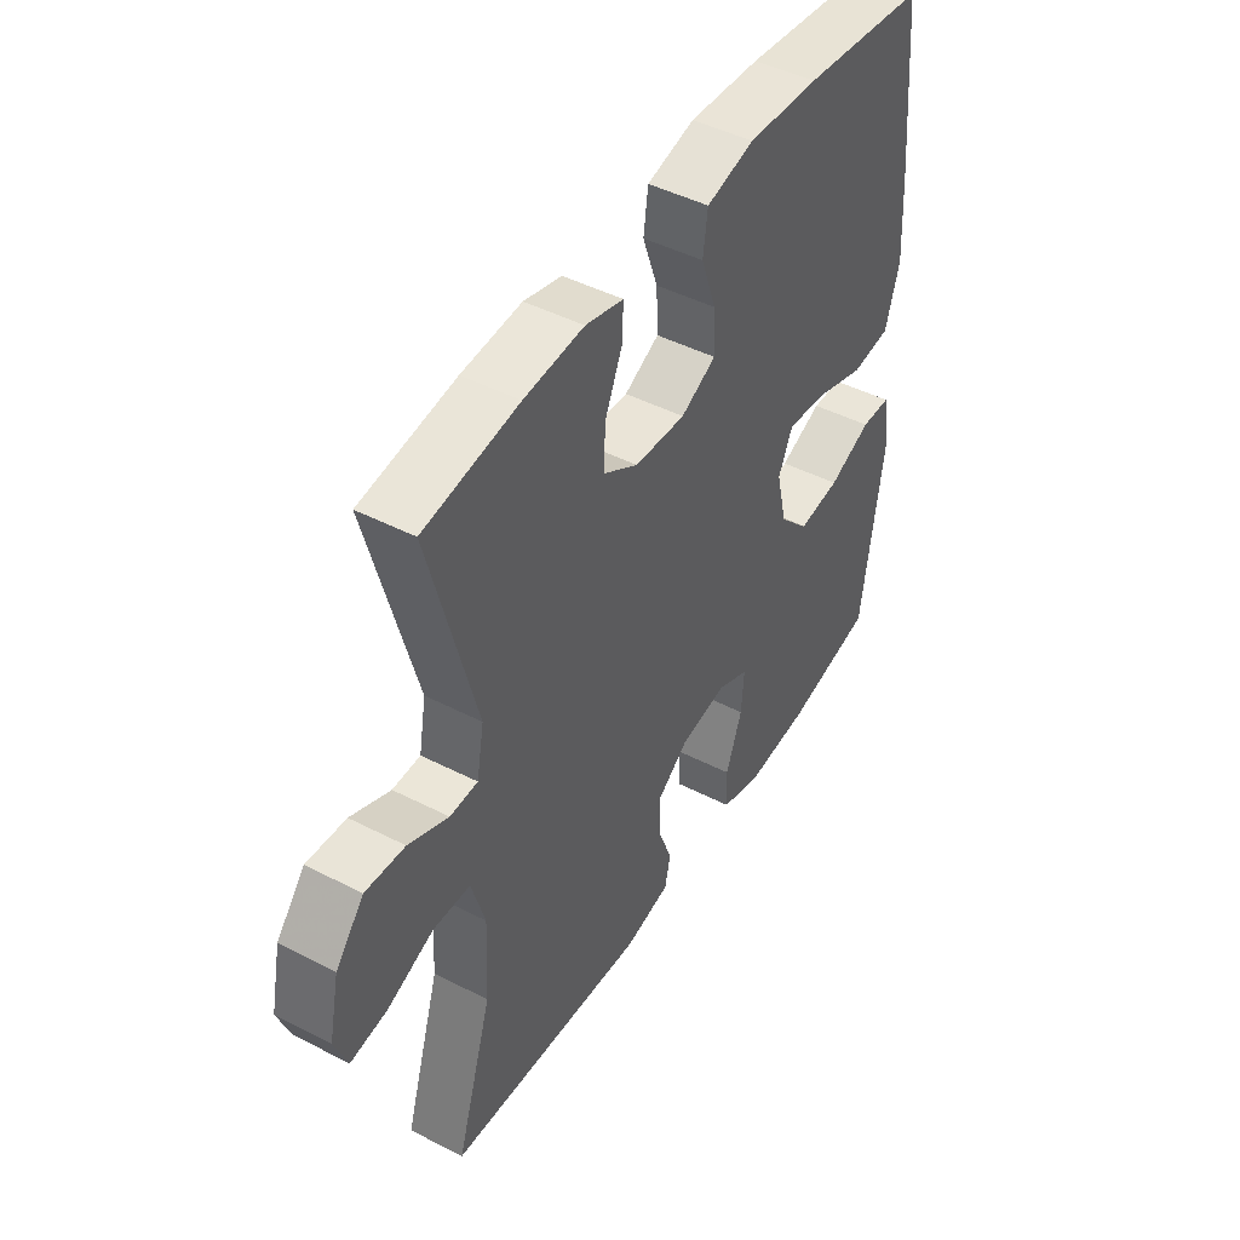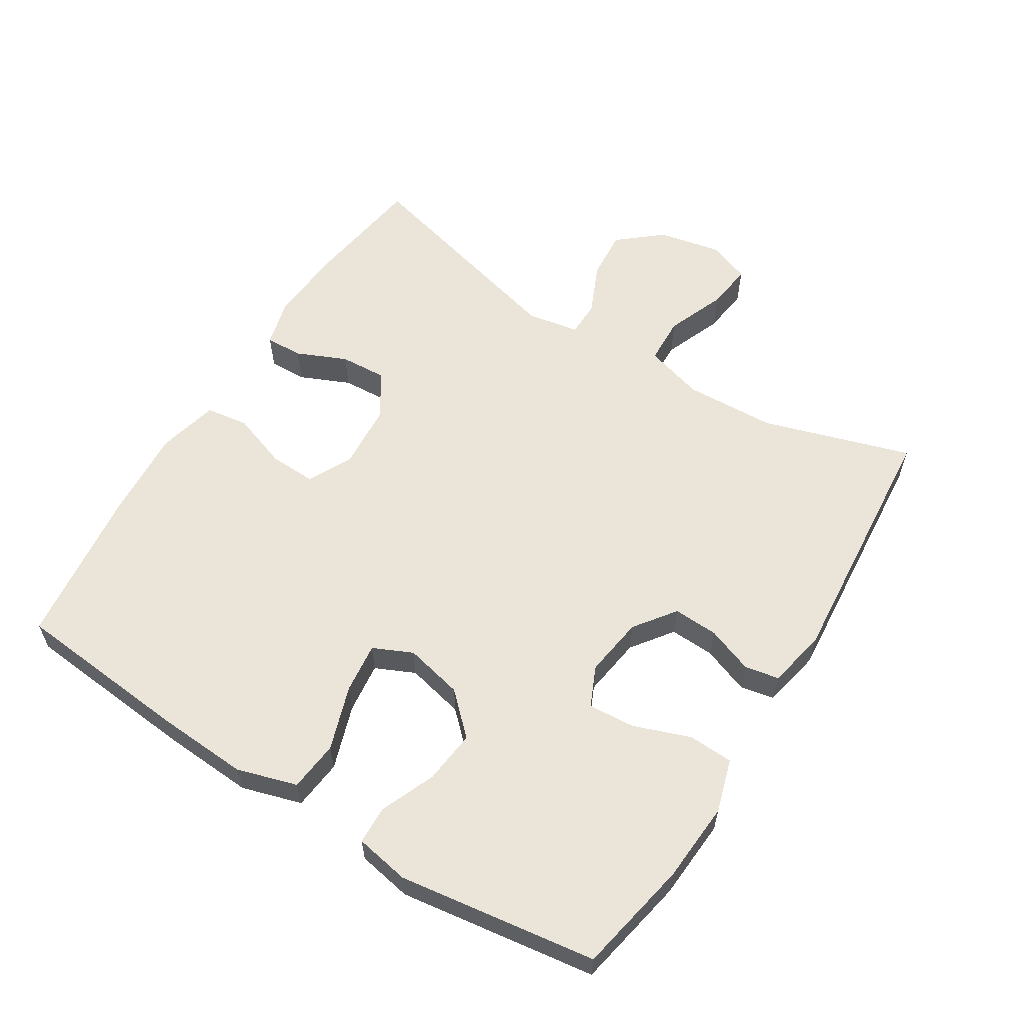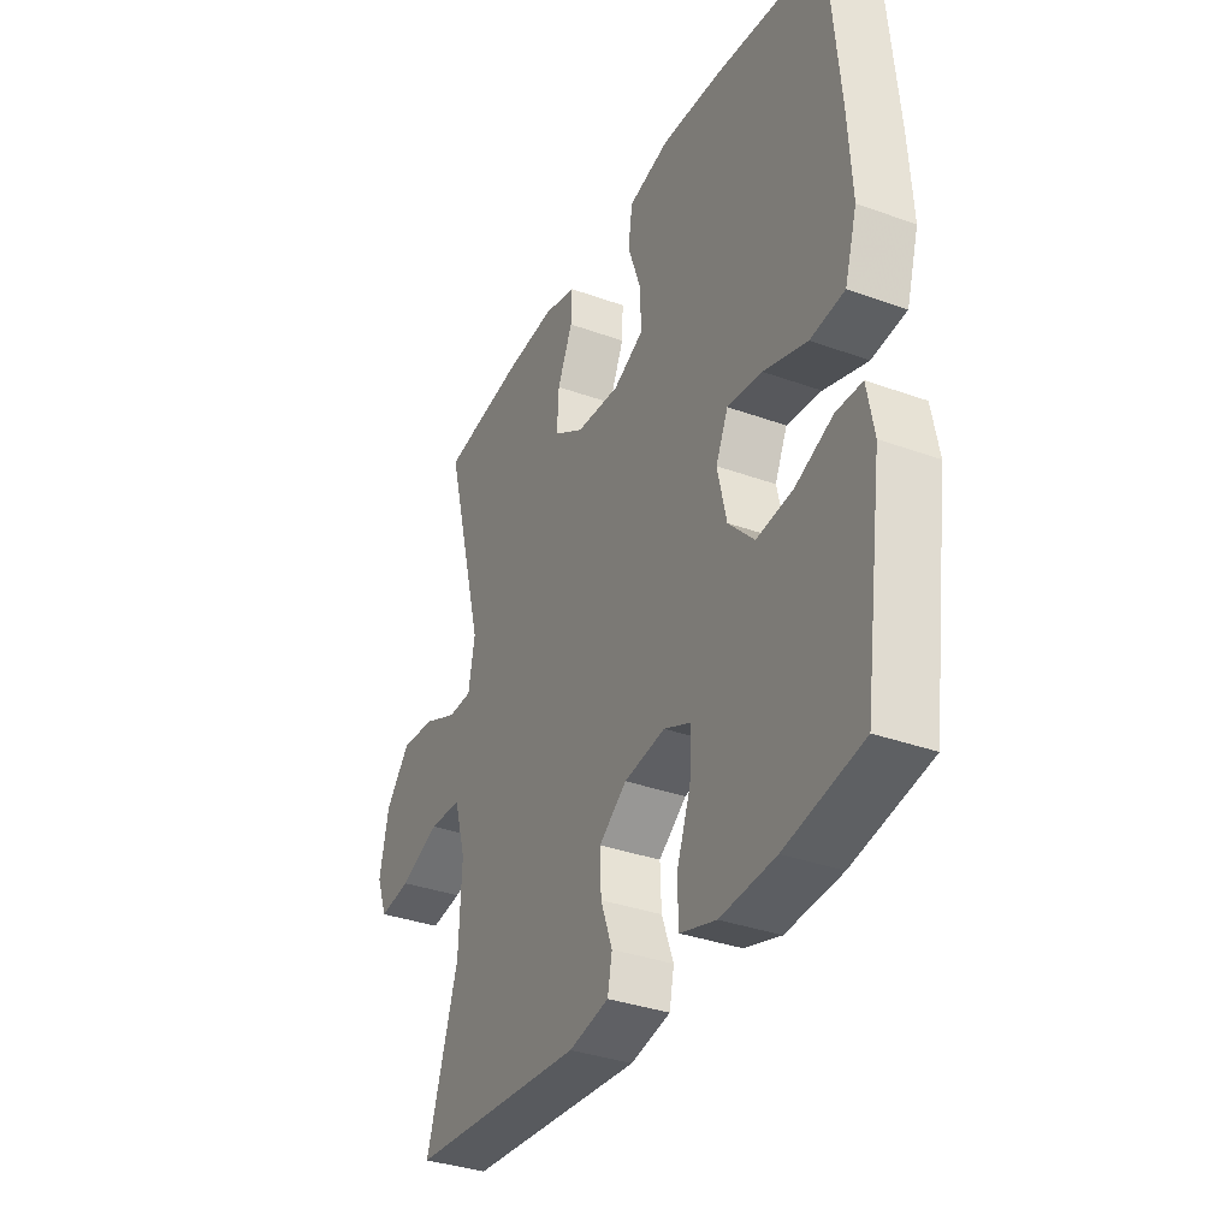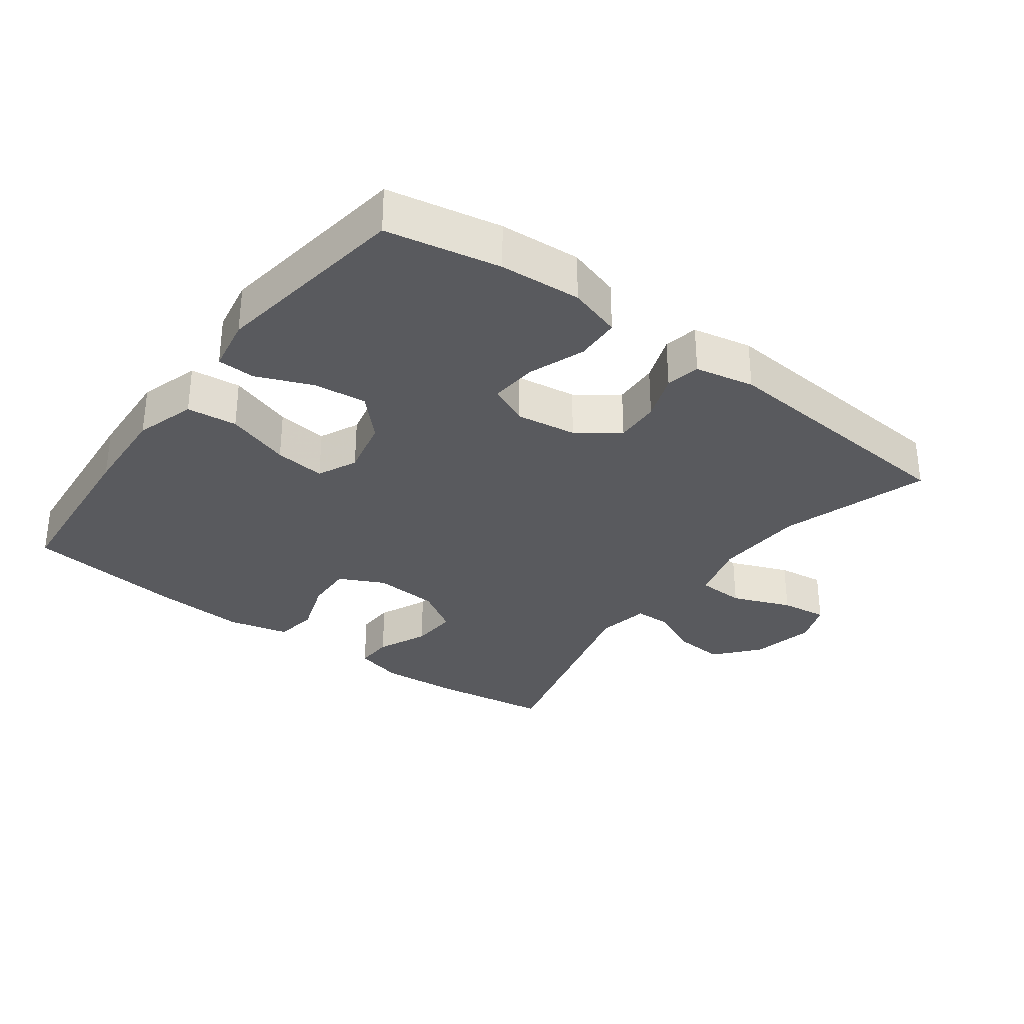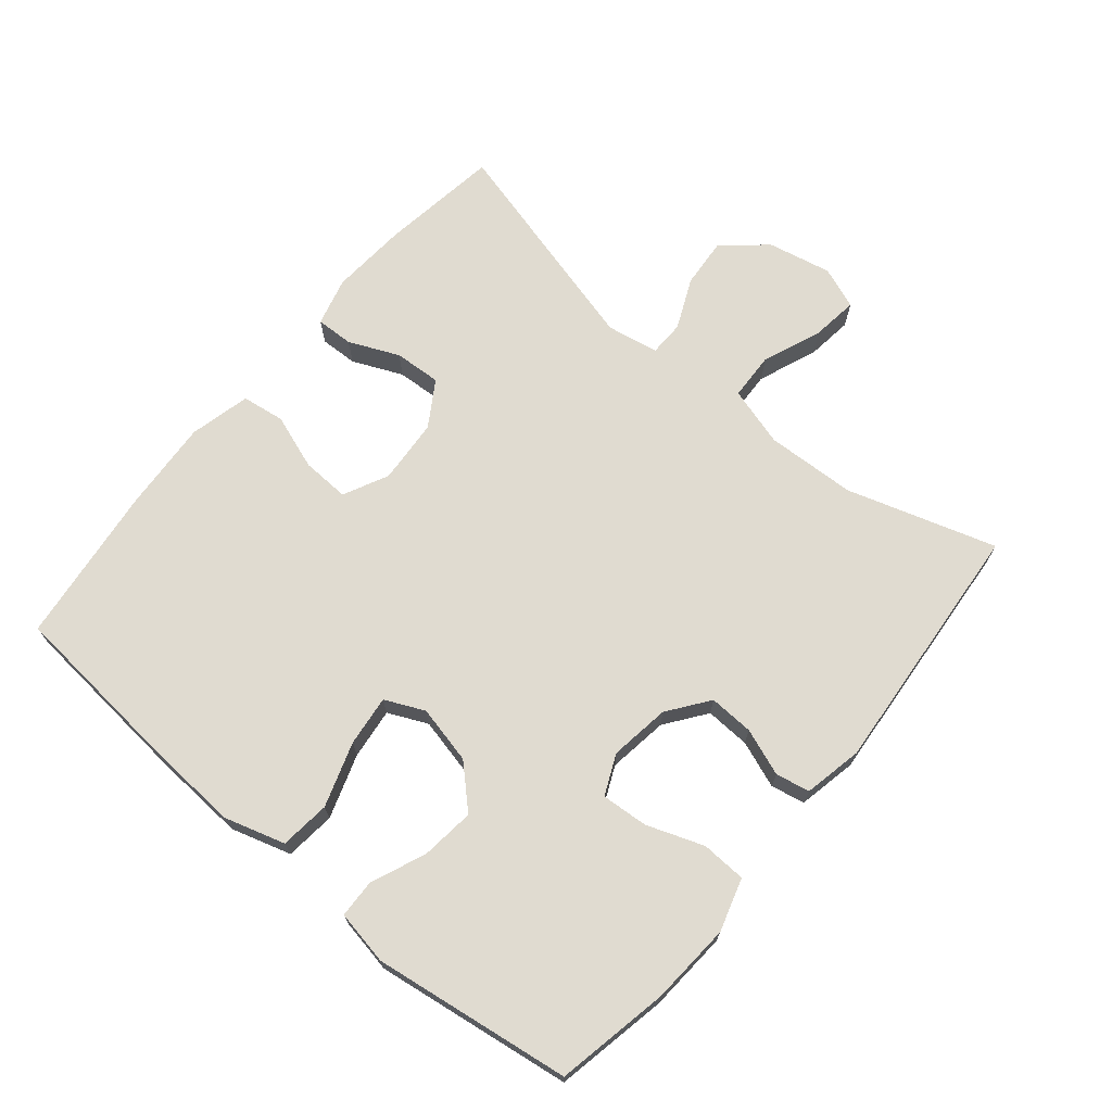
<metadata>
{"format":"obj","ext":"obj","renderer":"f3d","projection":"perspective","resolution":1024,"background":"white","views":[{"elev":46.1,"azim":-59.5,"up":"+Z"},{"elev":59.1,"azim":122.0,"up":"+Y"},{"elev":-34.8,"azim":64.2,"up":"+Z"},{"elev":-31.8,"azim":143.3,"up":"+Y"},{"elev":70.0,"azim":129.8,"up":"+Y"}]}
</metadata>
<code>
v 0.5 0.07 -0.5
v 0.331 0.07 -0.533
v 0.21 0.07 -0.541
v 0.131 0.07 -0.517
v 0.128 0.07 -0.45
v 0.159 0.07 -0.365
v 0.164 0.07 -0.295
v 0.104 0.07 -0.268
v 0.014 0.07 -0.281
v -0.047 0.07 -0.326
v -0.044 0.07 -0.393
v -0.018 0.07 -0.463
v -0.028 0.07 -0.514
v -0.116 0.07 -0.532
v -0.5 0.07 -0.5
v -0.431 0.07 -0.278
v -0.425 0.07 -0.143
v -0.451 0.07 -0.054
v -0.522 0.07 -0.051
v -0.61 0.07 -0.086
v -0.68 0.07 -0.095
v -0.704 0.07 -0.032
v -0.684 0.07 0.063
v -0.63 0.07 0.127
v -0.555 0.07 0.121
v -0.479 0.07 0.087
v -0.426 0.07 0.088
v -0.412 0.07 0.166
v -0.5 0.07 0.5
v -0.32 0.07 0.526
v -0.206 0.07 0.534
v -0.134 0.07 0.515
v -0.136 0.07 0.459
v -0.169 0.07 0.384
v -0.173 0.07 0.314
v -0.106 0.07 0.272
v -0.009 0.07 0.265
v 0.058 0.07 0.298
v 0.055 0.07 0.369
v 0.026 0.07 0.452
v 0.035 0.07 0.516
v 0.126 0.07 0.538
v 0.262 0.07 0.529
v 0.5 0.07 0.5
v 0.524 0.07 0.234
v 0.532 0.07 0.098
v 0.505 0.07 0.008
v 0.43 0.07 0
v 0.334 0.07 0.032
v 0.258 0.07 0.041
v 0.231 0.07 -0.018
v 0.251 0.07 -0.105
v 0.308 0.07 -0.164
v 0.388 0.07 -0.155
v 0.47 0.07 -0.121
v 0.527 0.07 -0.123
v 0.542 0.07 -0.204
v 0.5 0 -0.5
v 0.331 0 -0.533
v 0.21 0 -0.541
v 0.131 0 -0.517
v 0.128 0 -0.45
v 0.159 0 -0.365
v 0.164 0 -0.295
v 0.104 0 -0.268
v 0.014 0 -0.281
v -0.047 0 -0.326
v -0.044 0 -0.393
v -0.018 0 -0.463
v -0.028 0 -0.514
v -0.116 0 -0.532
v -0.5 0 -0.5
v -0.431 0 -0.278
v -0.425 0 -0.143
v -0.451 0 -0.054
v -0.522 0 -0.051
v -0.61 0 -0.086
v -0.68 0 -0.095
v -0.704 0 -0.032
v -0.684 0 0.063
v -0.63 0 0.127
v -0.555 0 0.121
v -0.479 0 0.087
v -0.426 0 0.088
v -0.412 0 0.166
v -0.5 0 0.5
v -0.32 0 0.526
v -0.206 0 0.534
v -0.134 0 0.515
v -0.136 0 0.459
v -0.169 0 0.384
v -0.173 0 0.314
v -0.106 0 0.272
v -0.009 0 0.265
v 0.058 0 0.298
v 0.055 0 0.369
v 0.026 0 0.452
v 0.035 0 0.516
v 0.126 0 0.538
v 0.262 0 0.529
v 0.5 0 0.5
v 0.524 0 0.234
v 0.532 0 0.098
v 0.505 0 0.008
v 0.43 0 0
v 0.334 0 0.032
v 0.258 0 0.041
v 0.231 0 -0.018
v 0.251 0 -0.105
v 0.308 0 -0.164
v 0.388 0 -0.155
v 0.47 0 -0.121
v 0.527 0 -0.123
v 0.542 0 -0.204
f 54 55 56 57
f 53 54 57 1
f 52 53 1 2
f 51 52 2 3
f 46 47 48 49
f 46 49 50
f 45 46 50
f 44 45 50
f 43 44 50
f 42 43 50 51
f 39 40 41 42
f 38 39 42 51
f 31 32 33 34
f 31 34 35
f 28 29 30 31
f 27 28 31 35
f 23 24 25 26
f 23 26 27
f 22 23 27
f 19 20 21 22
f 18 19 22 27
f 17 18 27 35
f 13 14 15 16
f 11 12 13 16
f 10 11 16 17
f 9 10 17 35
f 3 4 5 6
f 3 6 7
f 51 3 7
f 37 38 51 7
f 36 37 7 8
f 8 9 35 36
f 114 113 112 111
f 58 114 111 110
f 59 58 110 109
f 60 59 109 108
f 106 105 104 103
f 107 106 103
f 107 103 102
f 107 102 101
f 107 101 100
f 108 107 100 99
f 99 98 97 96
f 108 99 96 95
f 91 90 89 88
f 92 91 88
f 88 87 86 85
f 92 88 85 84
f 83 82 81 80
f 84 83 80
f 84 80 79
f 79 78 77 76
f 84 79 76 75
f 92 84 75 74
f 73 72 71 70
f 73 70 69 68
f 74 73 68 67
f 92 74 67 66
f 63 62 61 60
f 64 63 60
f 64 60 108
f 64 108 95 94
f 65 64 94 93
f 93 92 66 65
f 1 58 59 2
f 2 59 60 3
f 3 60 61 4
f 4 61 62 5
f 5 62 63 6
f 6 63 64 7
f 7 64 65 8
f 8 65 66 9
f 9 66 67 10
f 10 67 68 11
f 11 68 69 12
f 12 69 70 13
f 13 70 71 14
f 14 71 72 15
f 15 72 73 16
f 16 73 74 17
f 17 74 75 18
f 18 75 76 19
f 19 76 77 20
f 20 77 78 21
f 21 78 79 22
f 22 79 80 23
f 23 80 81 24
f 24 81 82 25
f 25 82 83 26
f 26 83 84 27
f 27 84 85 28
f 28 85 86 29
f 29 86 87 30
f 30 87 88 31
f 31 88 89 32
f 32 89 90 33
f 33 90 91 34
f 34 91 92 35
f 35 92 93 36
f 36 93 94 37
f 37 94 95 38
f 38 95 96 39
f 39 96 97 40
f 40 97 98 41
f 41 98 99 42
f 42 99 100 43
f 43 100 101 44
f 44 101 102 45
f 45 102 103 46
f 46 103 104 47
f 47 104 105 48
f 48 105 106 49
f 49 106 107 50
f 50 107 108 51
f 51 108 109 52
f 52 109 110 53
f 53 110 111 54
f 54 111 112 55
f 55 112 113 56
f 56 113 114 57
f 57 114 58 1

</code>
